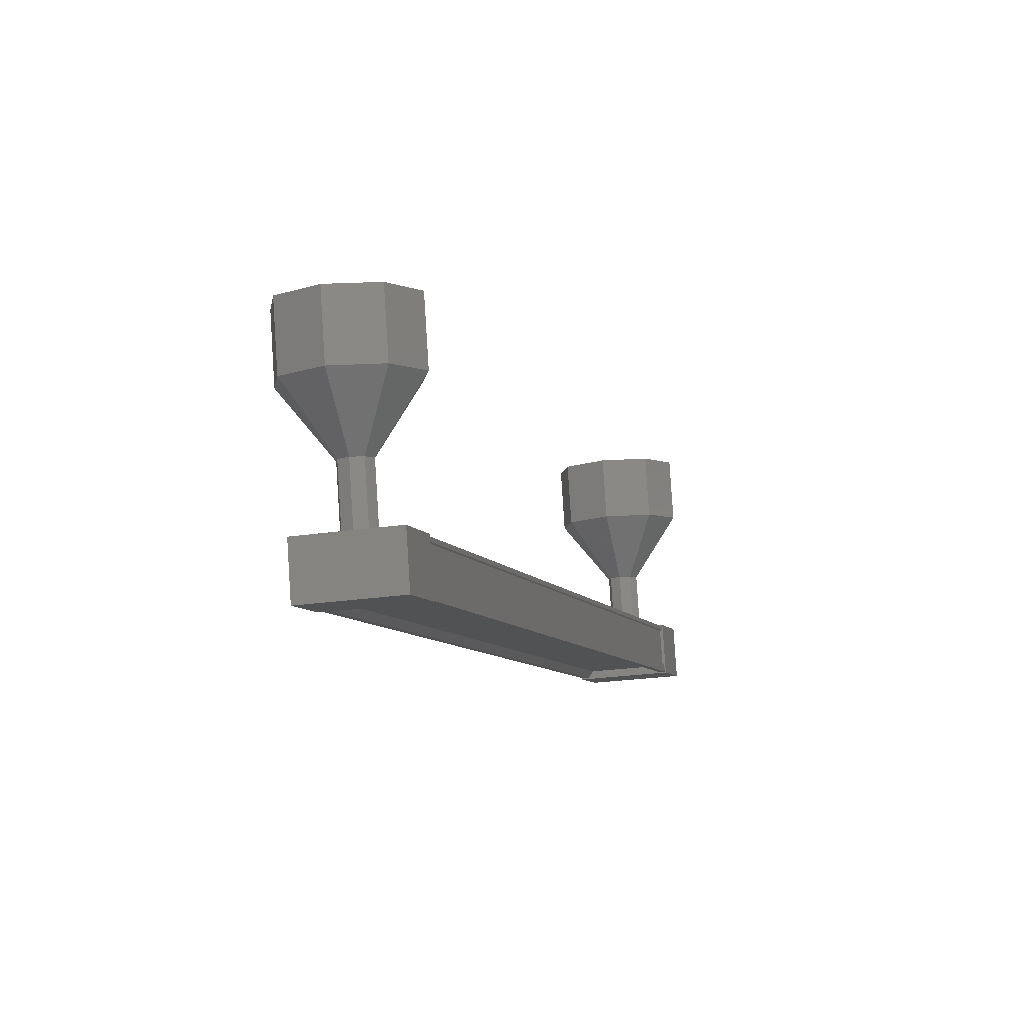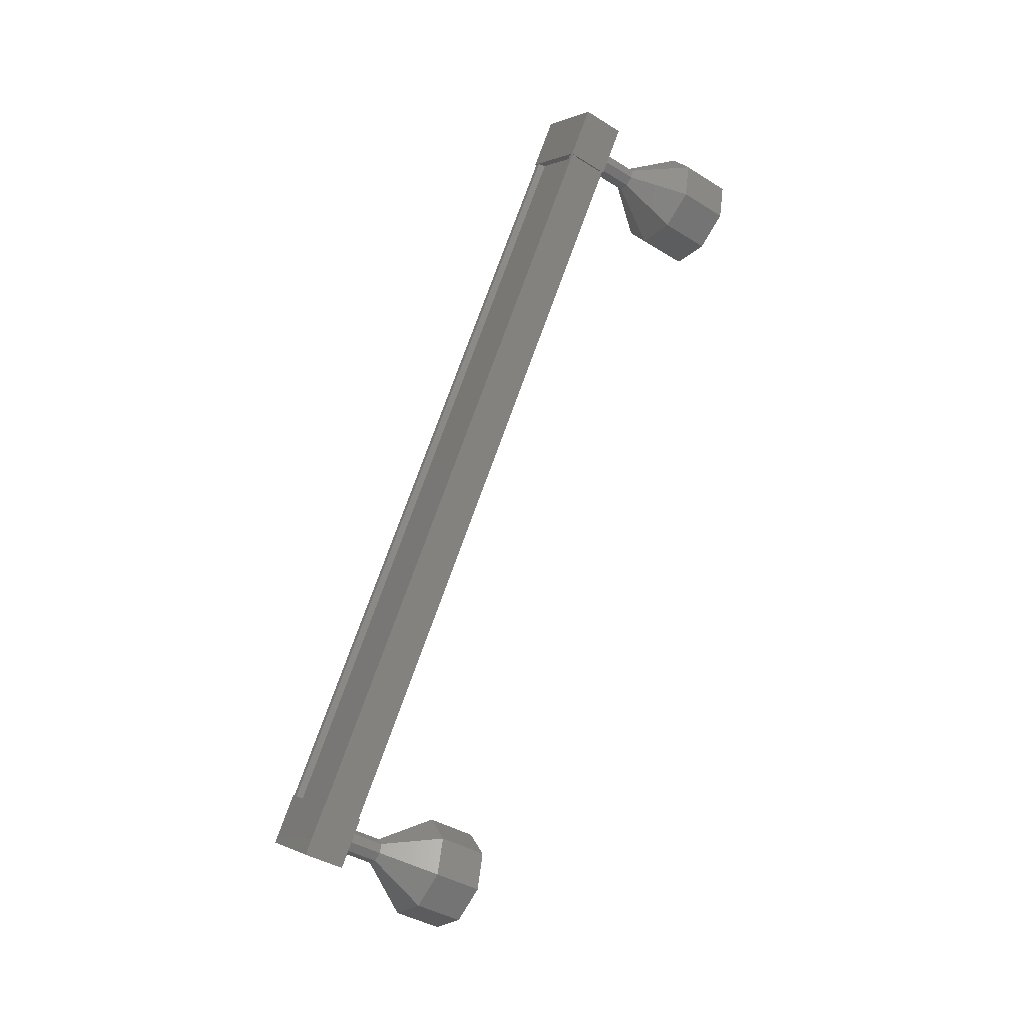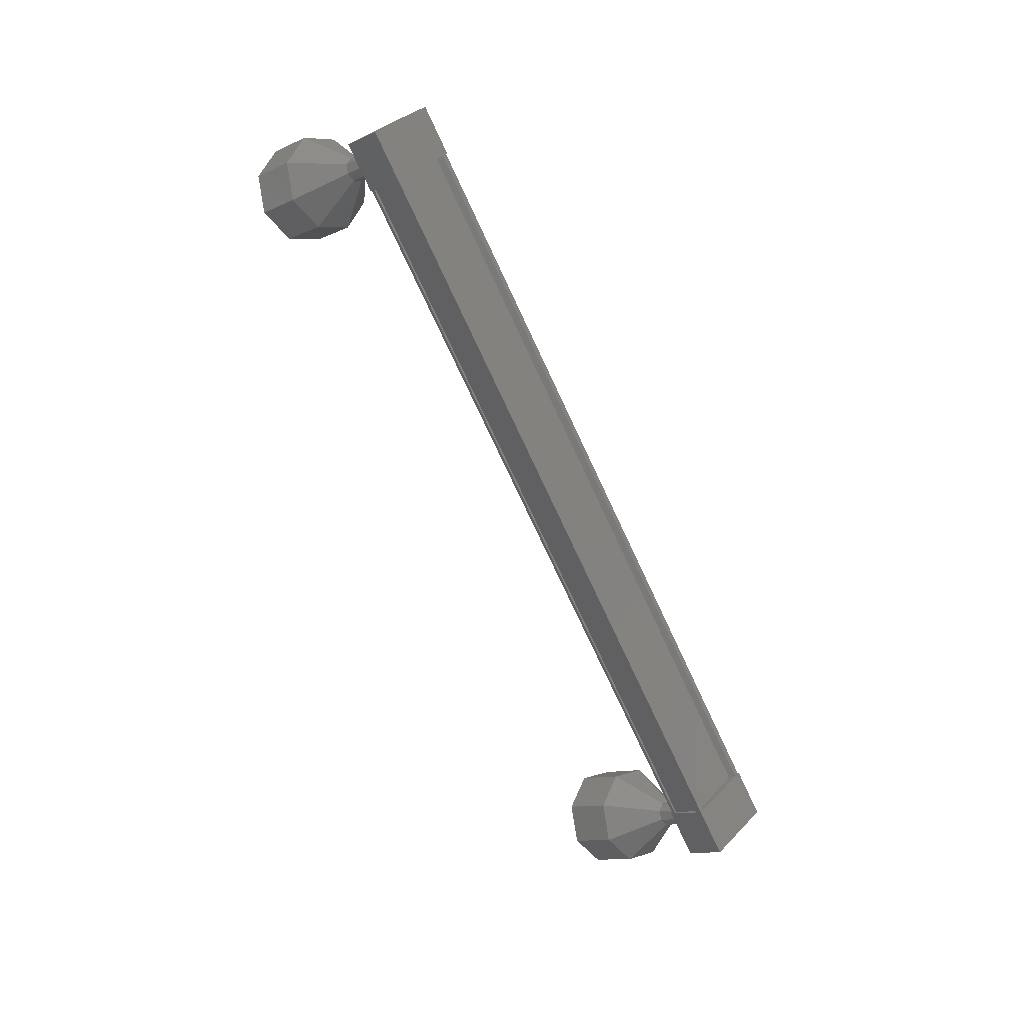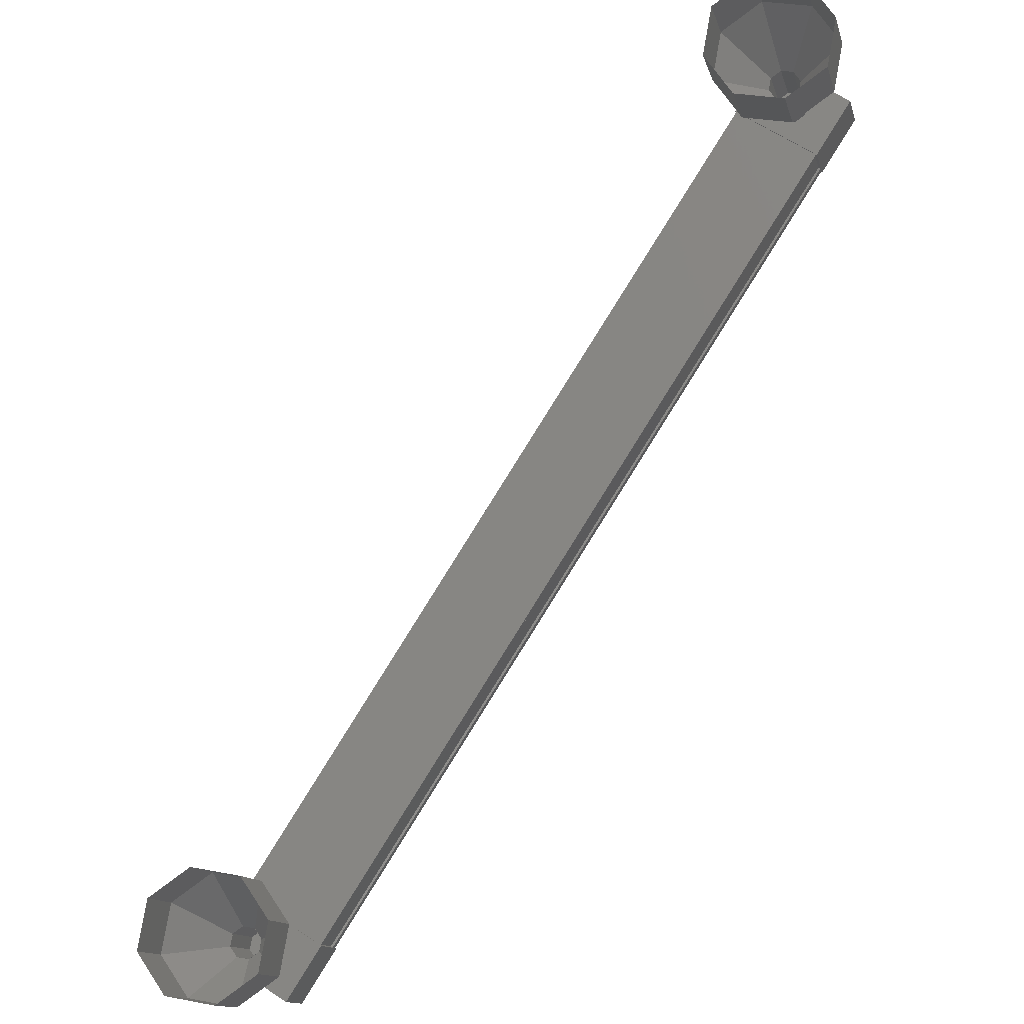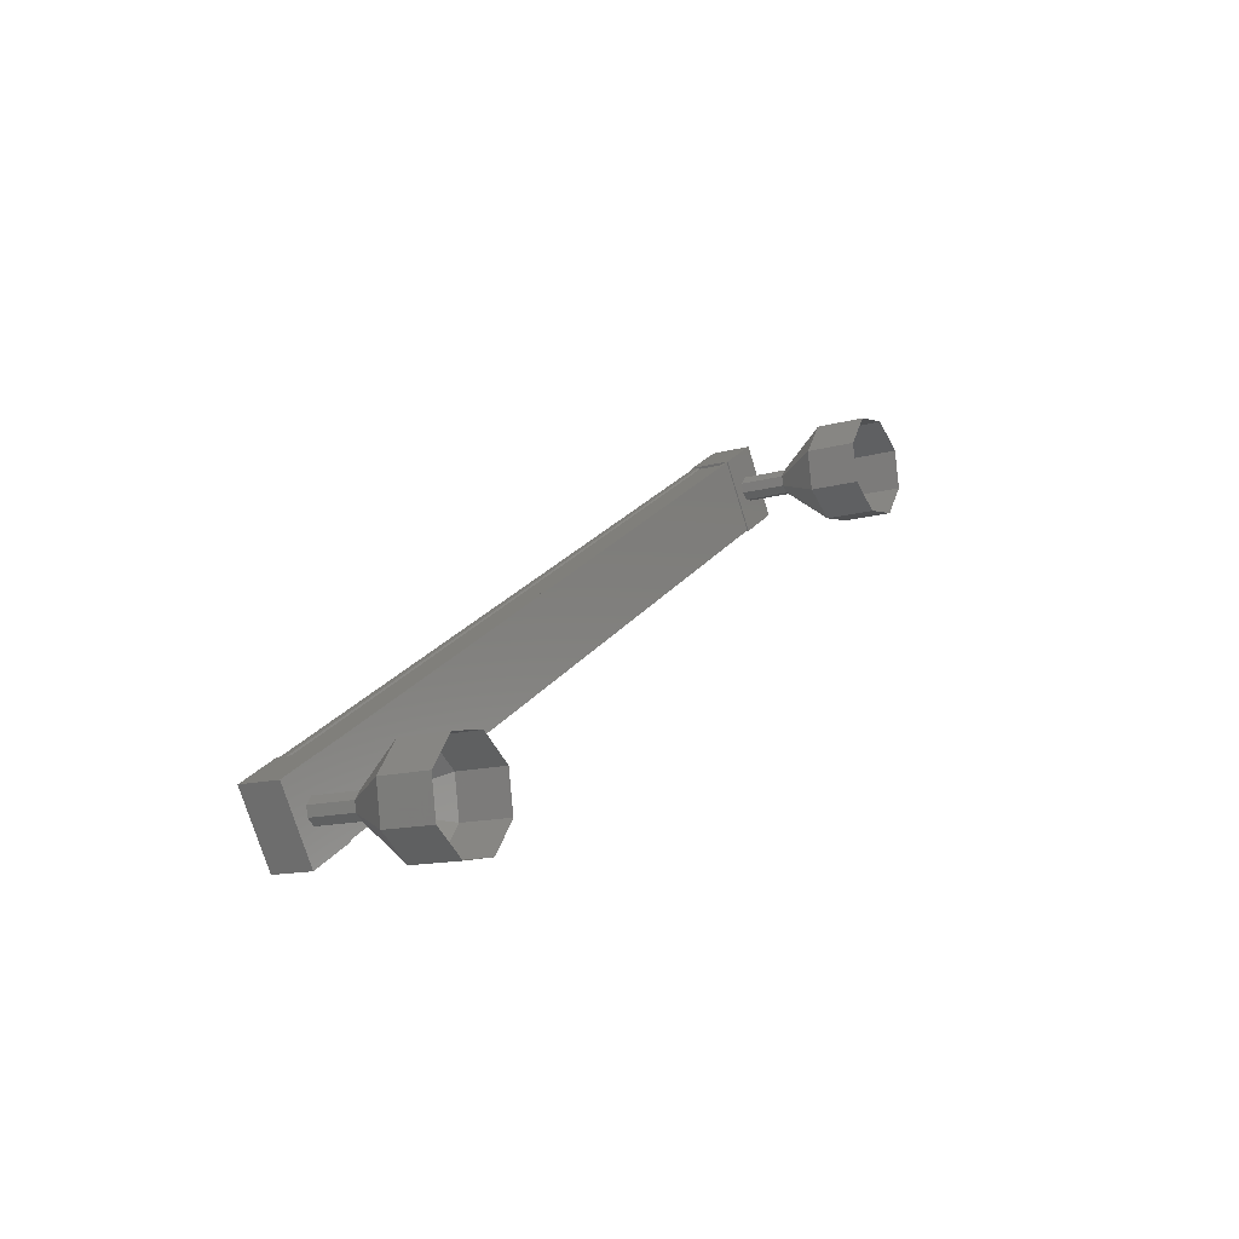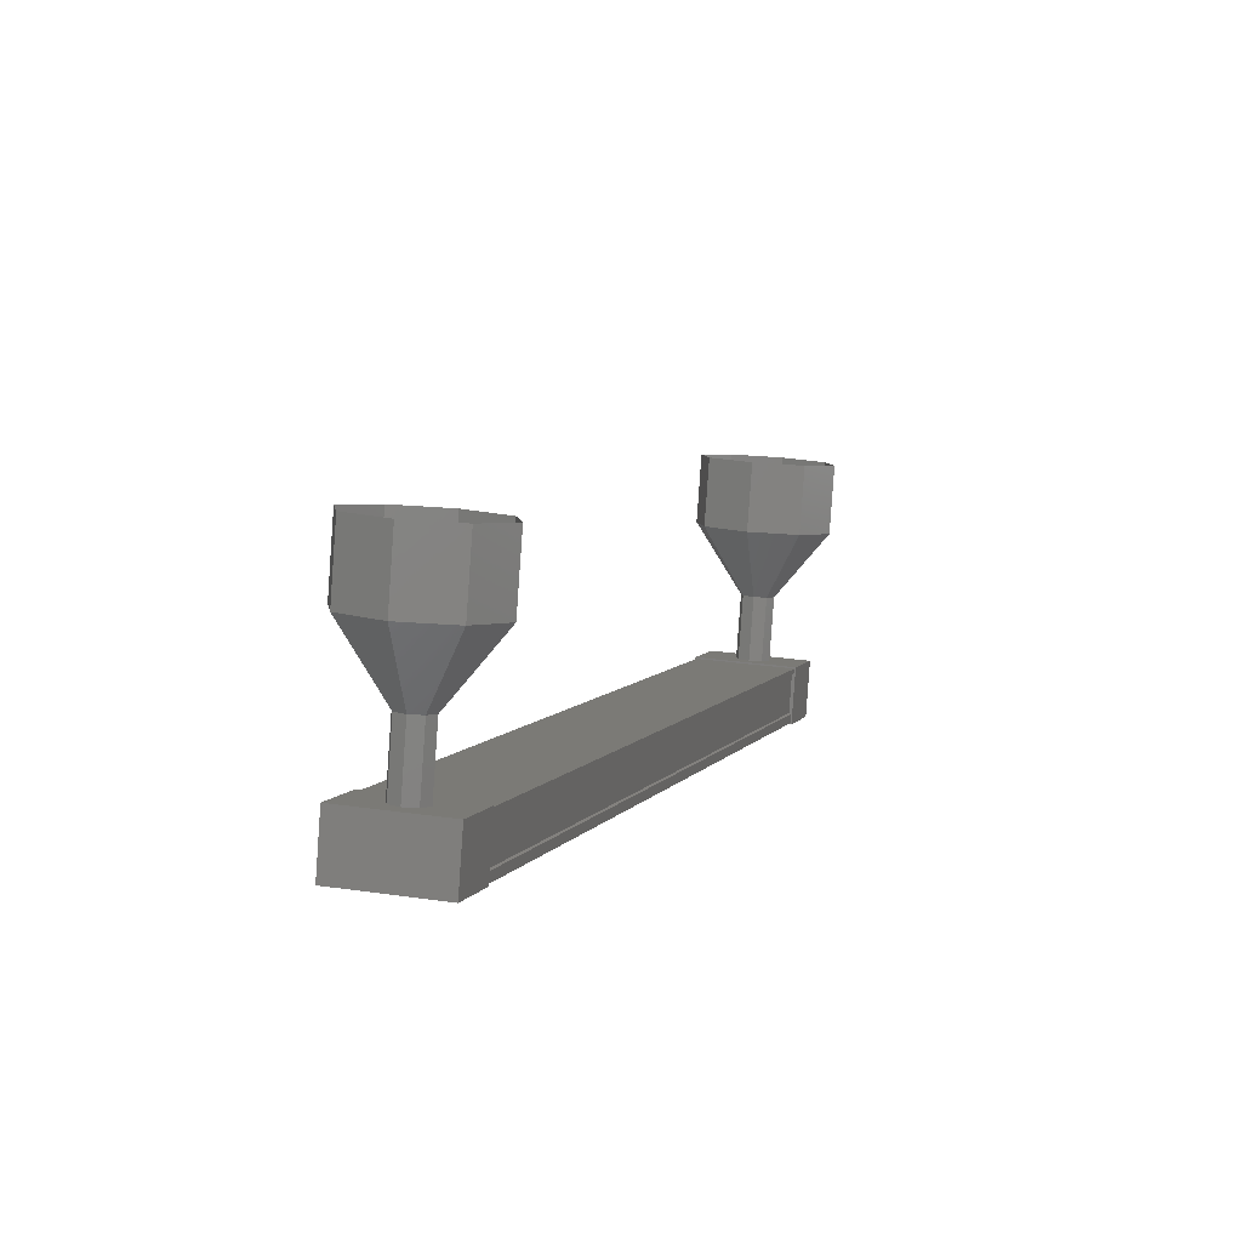
<metadata>
{"format":"stl","ext":"stl","renderer":"f3d","projection":"perspective","resolution":1024,"background":"white","views":[{"elev":-34.8,"azim":-171.9,"up":"+Y"},{"elev":8.1,"azim":63.0,"up":"+Z"},{"elev":26.8,"azim":-49.0,"up":"+Z"},{"elev":53.6,"azim":-151.9,"up":"+Y"},{"elev":-68.3,"azim":110.7,"up":"+Z"},{"elev":32.8,"azim":8.9,"up":"+Y"}]}
</metadata>
<code>
# stl→obj: 116 verts, 152 faces
v -56.81 940.4 114.5
v -56.89 940.3 114.6
v -54.86 933.3 100.9
v -54.97 933.3 100.9
v -53.69 933.4 101
v -53.61 933.4 101
v -55.64 940.3 114.7
v -53.51 933.4 101
v -55.53 940.3 114.7
v -53.51 934 100.7
v -55.53 941 114.4
v -53.54 934 100.7
v -55.56 941 114.4
v -55.56 940.5 114.7
v -54.78 933.4 100.8
v -55.72 940.4 114.7
v -55.53 940.5 114.7
v -53.51 933.5 101
v -53.54 933.5 101
v -54.93 933.1 100.5
v -53.43 933.9 100.3
v -53.43 933.1 100.6
v -53.56 933.6 101.5
v -55.06 933.5 101.4
v -53.56 934.3 101.1
v -55.06 934.3 101
v -54.93 933.8 100.1
v -55.44 940.1 114.3
v -56.94 940 114.1
v -55.44 940.8 113.9
v -56.94 940.7 113.7
v -57.07 941.2 114.6
v -57.07 940.4 115
v -55.57 940.5 115.1
v -55.57 941.3 114.8
v -56.99 940.3 114.6
v -56.99 940.4 114.5
v -54.97 933.4 100.8
v -56.96 940.4 114.5
v -54.94 933.4 100.8
v -56.96 940.9 114.2
v -54.94 933.9 100.5
v -56.99 940.9 114.2
v -54.97 933.9 100.5
v -56.99 941 114.2
v -54.97 934 100.5
v -55.53 941.1 114.4
v -53.51 934.1 100.7
v -56.29 941.9 114
v -56.38 943.2 114.2
v -56.45 941.9 113.9
v -57.05 943 113.9
v -56.5 941.8 113.8
v -57.24 942.7 113.2
v -56.4 941.7 113.6
v -56.86 942.4 112.6
v -56.22 941.7 113.6
v -56.12 942.3 112.4
v -56.05 941.8 113.6
v -55.46 942.4 112.8
v -56 941.8 113.8
v -55.26 942.8 113.4
v -56.1 941.9 114
v -55.64 943.1 114
v -54.28 934.2 100.9
v -54.28 935 100.4
v -54.45 934.1 100.8
v -54.45 935 100.3
v -54.5 934 100.6
v -54.5 934.9 100.2
v -54.4 933.9 100.5
v -54.4 934.8 100
v -54.21 933.9 100.4
v -54.21 934.8 99.99
v -54.05 934 100.5
v -54.05 934.9 100.1
v -54 934.1 100.7
v -54 934.9 100.2
v -54.1 934.1 100.8
v -54.1 935 100.4
v -54.38 936.3 100.6
v -54.38 937.2 100.2
v -55.04 936.1 100.3
v -55.04 937 99.85
v -55.24 935.8 99.64
v -55.24 936.6 99.19
v -54.86 935.5 99.05
v -54.86 936.3 98.6
v -54.12 935.4 98.88
v -54.12 936.3 98.42
v -53.45 935.5 99.22
v -53.45 936.4 98.76
v -53.26 935.9 99.88
v -53.26 936.8 99.42
v -53.64 936.2 100.5
v -53.64 937.1 100
v -56.29 941.1 114.5
v -56.29 942 114
v -56.45 941 114.4
v -56.5 940.9 114.2
v -56.5 941.8 113.7
v -56.4 940.9 114.1
v -56.4 941.8 113.6
v -56.22 940.8 114
v -56.05 940.9 114.1
v -56 941 114.3
v -56 941.9 113.8
v -56.1 941 114.4
v -55.64 944 113.6
v -56.38 944.1 113.8
v -57.05 943.9 113.4
v -57.24 943.6 112.8
v -56.86 943.3 112.2
v -56.12 943.2 112
v -55.46 943.3 112.3
v -55.26 943.7 113
f 1 2 3
f 3 2 4
f 5 6 7
f 7 6 8
f 8 9 7
f 10 11 12
f 12 11 13
f 13 14 12
f 3 15 1
f 1 15 5
f 5 16 1
f 7 16 5
f 9 8 17
f 17 8 18
f 18 14 17
f 19 14 18
f 12 14 19
f 20 21 22
f 22 21 23
f 23 24 22
f 25 24 23
f 26 24 25
f 25 21 26
f 26 21 27
f 27 21 20
f 20 24 27
f 22 24 20
f 28 29 30
f 30 29 31
f 31 32 30
f 29 32 31
f 33 32 29
f 29 34 33
f 33 34 32
f 32 34 35
f 35 30 32
f 34 30 35
f 28 30 34
f 34 29 28
f 2 36 4
f 4 36 37
f 37 38 4
f 39 38 37
f 40 38 39
f 39 41 40
f 40 41 42
f 42 41 43
f 43 44 42
f 45 44 43
f 46 44 45
f 45 47 46
f 46 47 48
f 48 47 10
f 25 23 21
f 24 26 27
f 47 11 10
f 49 50 51
f 51 50 52
f 52 53 51
f 54 53 52
f 55 53 54
f 54 56 55
f 55 56 57
f 57 56 58
f 58 59 57
f 60 59 58
f 61 59 60
f 60 62 61
f 61 62 63
f 63 62 64
f 64 49 63
f 50 49 64
f 65 66 67
f 67 66 68
f 68 69 67
f 70 69 68
f 71 69 70
f 70 72 71
f 71 72 73
f 73 72 74
f 74 75 73
f 76 75 74
f 77 75 76
f 76 78 77
f 77 78 79
f 79 78 80
f 80 65 79
f 66 65 80
f 81 82 83
f 83 82 84
f 84 85 83
f 86 85 84
f 87 85 86
f 86 88 87
f 87 88 89
f 89 88 90
f 90 91 89
f 92 91 90
f 93 91 92
f 92 94 93
f 93 94 95
f 95 94 96
f 96 81 95
f 82 81 96
f 66 81 68
f 68 81 83
f 83 70 68
f 85 70 83
f 72 70 85
f 85 87 72
f 72 87 74
f 74 87 89
f 89 76 74
f 91 76 89
f 78 76 91
f 91 93 78
f 78 93 80
f 80 93 95
f 95 66 80
f 81 66 95
f 97 98 99
f 99 98 51
f 51 100 99
f 101 100 51
f 102 100 101
f 101 103 102
f 102 103 104
f 104 103 57
f 57 105 104
f 59 105 57
f 106 105 59
f 59 107 106
f 106 107 108
f 108 107 63
f 63 97 108
f 98 97 63
f 64 109 50
f 50 109 110
f 110 52 50
f 111 52 110
f 54 52 111
f 111 112 54
f 54 112 56
f 56 112 113
f 113 58 56
f 114 58 113
f 60 58 114
f 114 115 60
f 60 115 62
f 62 115 116
f 116 64 62
f 109 64 116

</code>
